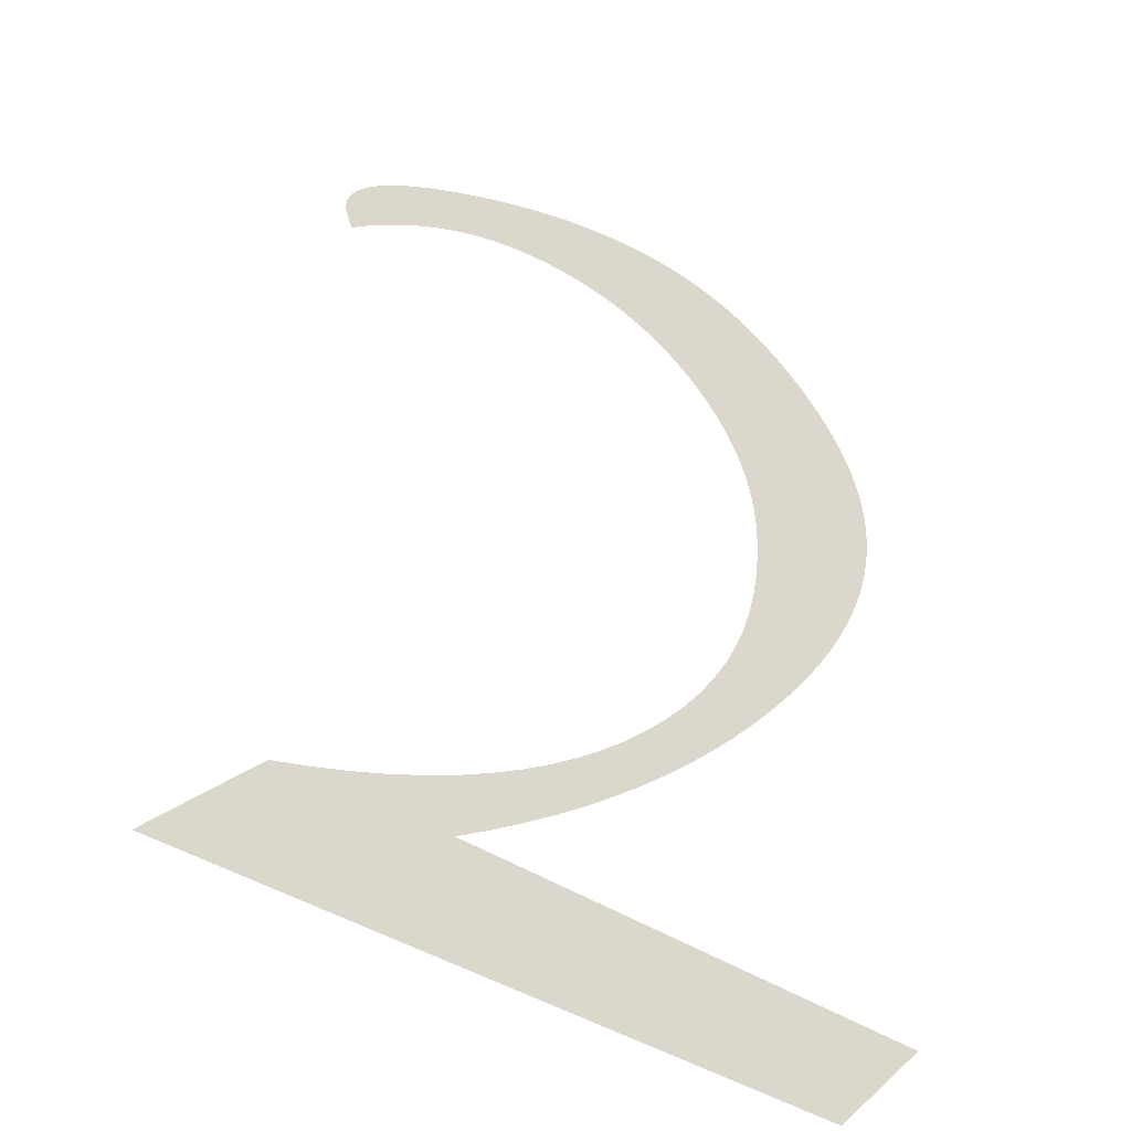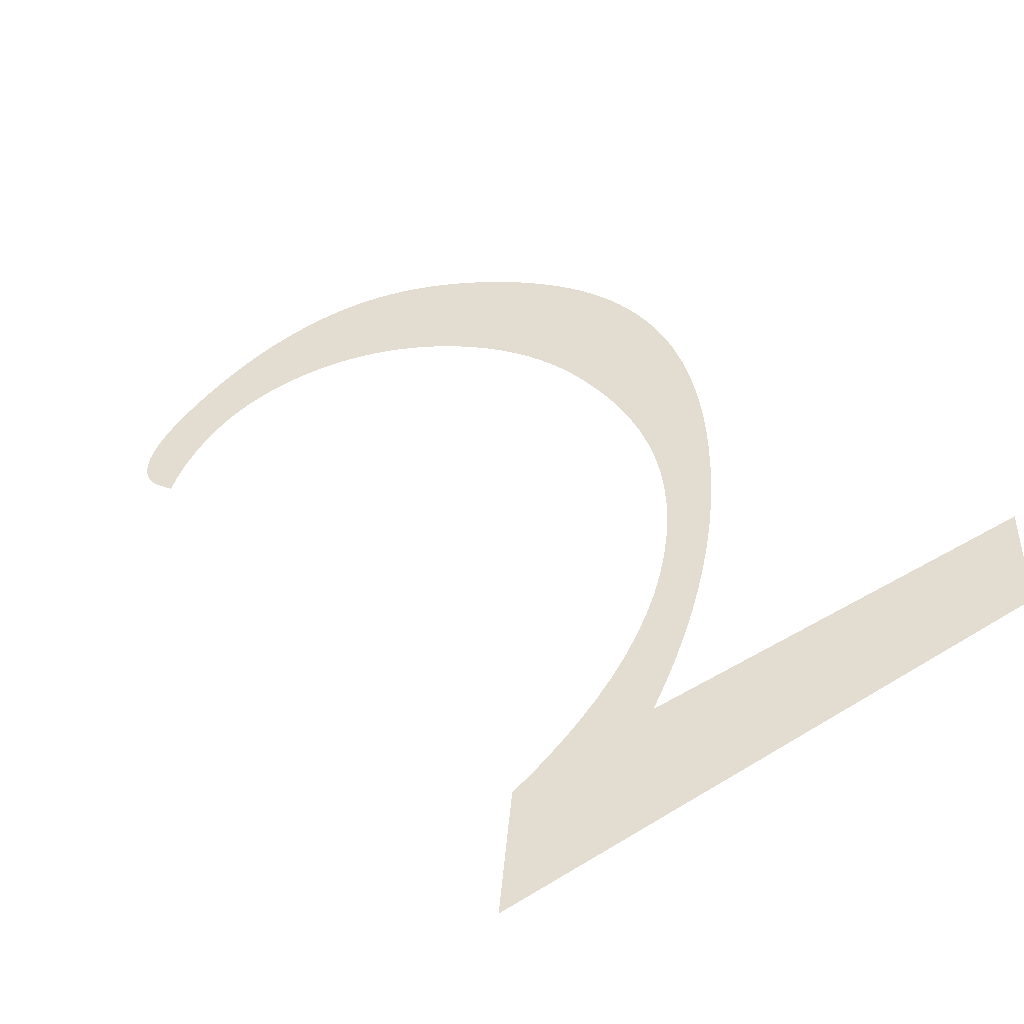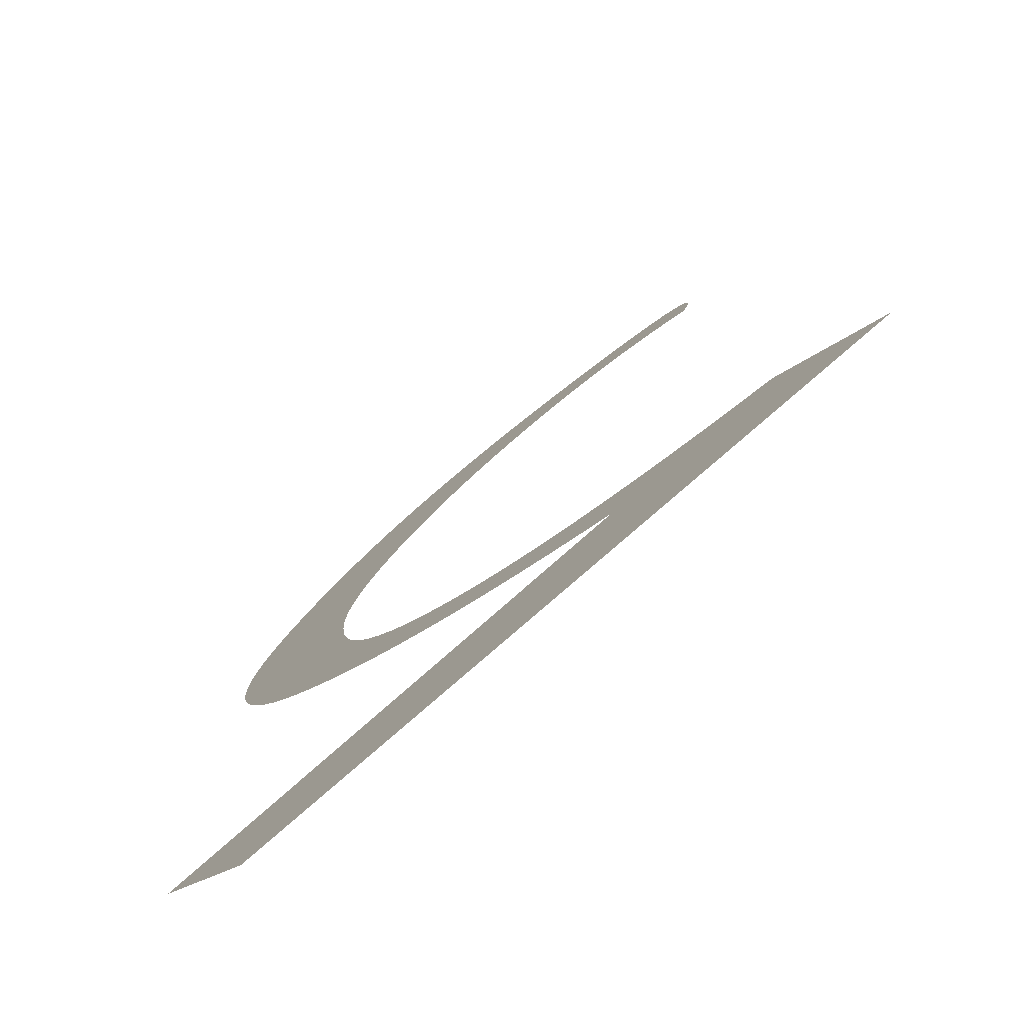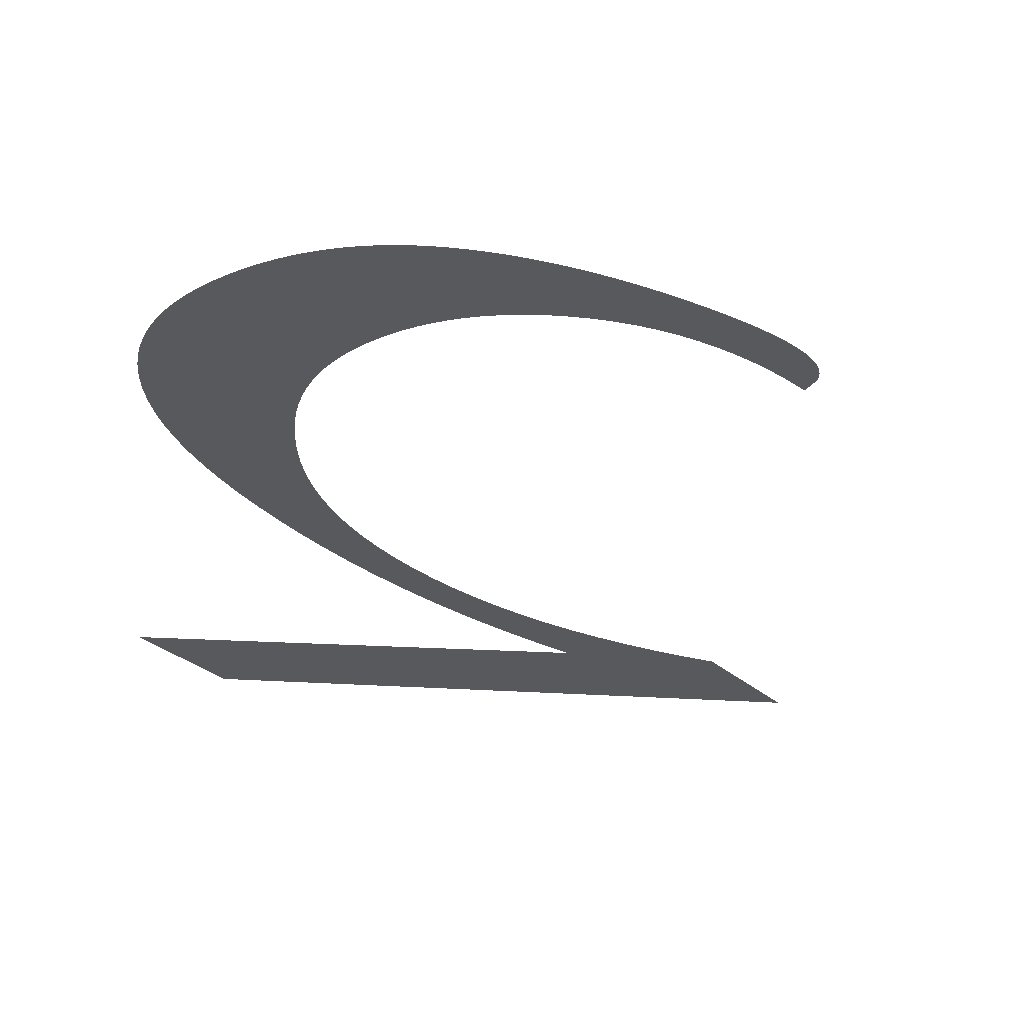
<metadata>
{"format":"obj","ext":"obj","renderer":"f3d","projection":"perspective","resolution":1024,"background":"white","views":[{"elev":-38.5,"azim":-37.9,"up":"+Y"},{"elev":35.1,"azim":-41.1,"up":"+Z"},{"elev":-77.3,"azim":-139.0,"up":"+Y"},{"elev":-29.5,"azim":172.3,"up":"+Z"}]}
</metadata>
<code>
o Text
v 0.02715 0 0
v 0.06541 0.03764 0
v 0.07913 0.04118 0
v 0.0924 0.0451 0
v 0.1052 0.04941 0
v 0.1176 0.0541 0
v 0.1296 0.05918 0
v 0.1411 0.06464 0
v 0.1522 0.07049 0
v 0.1628 0.07673 0
v 0.173 0.08335 0
v 0.1827 0.09035 0
v 0.192 0.09774 0
v 0.2009 0.1055 0
v 0.2091 0.1136 0
v 0.2167 0.1217 0
v 0.2235 0.13 0
v 0.2297 0.1384 0
v 0.2351 0.147 0
v 0.2397 0.1557 0
v 0.2437 0.1645 0
v 0.2469 0.1734 0
v 0.2495 0.1825 0
v 0.2513 0.1917 0
v 0.2523 0.201 0
v 0.2527 0.2104 0
v 0.2525 0.2159 0
v 0.252 0.2211 0
v 0.2512 0.2262 0
v 0.25 0.2312 0
v 0.2485 0.236 0
v 0.2466 0.2406 0
v 0.2444 0.2451 0
v 0.2419 0.2494 0
v 0.239 0.2535 0
v 0.2358 0.2575 0
v 0.2322 0.2614 0
v 0.2283 0.265 0
v 0.2242 0.2685 0
v 0.2198 0.2716 0
v 0.2153 0.2745 0
v 0.2106 0.277 0
v 0.2058 0.2793 0
v 0.2007 0.2812 0
v 0.1955 0.2829 0
v 0.1901 0.2842 0
v 0.1845 0.2853 0
v 0.1787 0.286 0
v 0.1727 0.2865 0
v 0.1666 0.2866 0
v 0.1591 0.2864 0
v 0.1517 0.2857 0
v 0.1443 0.2846 0
v 0.1369 0.2829 0
v 0.1296 0.2809 0
v 0.1223 0.2783 0
v 0.1151 0.2753 0
v 0.1079 0.2718 0
v 0.1008 0.2679 0
v 0.09368 0.2635 0
v 0.08662 0.2586 0
v 0.0796 0.2533 0
v 0.07916 0.2544 0
v 0.07876 0.2553 0
v 0.07839 0.2563 0
v 0.07806 0.2571 0
v 0.07777 0.2579 0
v 0.07752 0.2586 0
v 0.07731 0.2593 0
v 0.07714 0.2599 0
v 0.077 0.2604 0
v 0.07691 0.2609 0
v 0.07685 0.2613 0
v 0.07683 0.2616 0
v 0.07716 0.2644 0
v 0.07817 0.2672 0
v 0.07986 0.2701 0
v 0.08221 0.273 0
v 0.08524 0.276 0
v 0.08894 0.279 0
v 0.09331 0.2821 0
v 0.09836 0.2853 0
v 0.1041 0.2885 0
v 0.1105 0.2918 0
v 0.1175 0.2951 0
v 0.1253 0.2985 0
v 0.1333 0.3018 0
v 0.1411 0.3048 0
v 0.1489 0.3075 0
v 0.1564 0.3099 0
v 0.1639 0.3121 0
v 0.1712 0.3139 0
v 0.1783 0.3155 0
v 0.1853 0.3168 0
v 0.1922 0.3178 0
v 0.1989 0.3185 0
v 0.2055 0.3189 0
v 0.212 0.319 0
v 0.2182 0.3189 0
v 0.2244 0.3184 0
v 0.2304 0.3175 0
v 0.2362 0.3164 0
v 0.242 0.3149 0
v 0.2476 0.313 0
v 0.2531 0.3108 0
v 0.2585 0.3083 0
v 0.2637 0.3055 0
v 0.2688 0.3023 0
v 0.2738 0.2988 0
v 0.2786 0.295 0
v 0.2832 0.2909 0
v 0.2874 0.2867 0
v 0.2912 0.2825 0
v 0.2946 0.2781 0
v 0.2975 0.2736 0
v 0.3001 0.269 0
v 0.3023 0.2643 0
v 0.3041 0.2595 0
v 0.3055 0.2545 0
v 0.3065 0.2495 0
v 0.3071 0.2444 0
v 0.3073 0.2391 0
v 0.307 0.2318 0
v 0.3059 0.2243 0
v 0.3041 0.2166 0
v 0.3015 0.2086 0
v 0.2983 0.2004 0
v 0.2943 0.1921 0
v 0.2896 0.1835 0
v 0.2842 0.1747 0
v 0.2781 0.1657 0
v 0.2712 0.1564 0
v 0.2636 0.147 0
v 0.2553 0.1373 0
v 0.2465 0.1277 0
v 0.2374 0.1183 0
v 0.2279 0.1091 0
v 0.2181 0.1002 0
v 0.208 0.0915 0
v 0.1976 0.08308 0
v 0.1868 0.07489 0
v 0.1758 0.06696 0
v 0.1644 0.05926 0
v 0.1527 0.05181 0
v 0.1407 0.0446 0
v 0.1284 0.03764 0
v 0.3092 0.02869 0
v 0.2731 -0.008022 -0
f 97 99 98
f 96 99 97
f 96 100 99
f 95 100 96
f 95 101 100
f 94 101 95
f 94 102 101
f 93 102 94
f 93 103 102
f 92 103 93
f 92 104 103
f 91 104 92
f 91 105 104
f 90 105 91
f 90 106 105
f 89 106 90
f 89 107 106
f 88 107 89
f 88 108 107
f 87 108 88
f 87 109 108
f 86 109 87
f 86 110 109
f 85 110 86
f 84 110 85
f 84 111 110
f 83 111 84
f 83 112 111
f 82 50 83
f 50 112 83
f 50 49 112
f 49 113 112
f 82 51 50
f 48 113 49
f 82 52 51
f 47 113 48
f 82 53 52
f 81 53 82
f 46 113 47
f 81 54 53
f 45 113 46
f 81 55 54
f 44 113 45
f 44 114 113
f 80 55 81
f 43 114 44
f 80 56 55
f 42 114 43
f 79 56 80
f 79 57 56
f 42 115 114
f 41 115 42
f 78 57 79
f 78 58 57
f 40 115 41
f 40 116 115
f 77 58 78
f 77 59 58
f 39 116 40
f 76 59 77
f 39 117 116
f 38 117 39
f 76 60 59
f 75 60 76
f 37 117 38
f 74 60 75
f 37 118 117
f 74 61 60
f 73 61 74
f 36 118 37
f 72 61 73
f 71 61 72
f 70 61 71
f 69 61 70
f 36 119 118
f 68 61 69
f 67 61 68
f 67 62 61
f 66 62 67
f 35 119 36
f 65 62 66
f 64 62 65
f 63 62 64
f 35 120 119
f 34 120 35
f 34 121 120
f 33 121 34
f 32 121 33
f 32 122 121
f 31 122 32
f 31 123 122
f 30 123 31
f 30 124 123
f 29 124 30
f 28 124 29
f 28 125 124
f 27 125 28
f 27 126 125
f 26 126 27
f 25 126 26
f 25 127 126
f 24 127 25
f 24 128 127
f 24 129 128
f 23 129 24
f 23 130 129
f 22 130 23
f 22 131 130
f 21 131 22
f 21 132 131
f 20 132 21
f 20 133 132
f 19 133 20
f 18 133 19
f 18 134 133
f 17 134 18
f 17 135 134
f 16 135 17
f 16 136 135
f 15 136 16
f 15 137 136
f 14 137 15
f 14 138 137
f 13 138 14
f 13 139 138
f 12 139 13
f 12 140 139
f 11 140 12
f 10 140 11
f 10 141 140
f 9 141 10
f 9 142 141
f 8 142 9
f 8 143 142
f 7 143 8
f 7 144 143
f 6 144 7
f 5 144 6
f 5 145 144
f 4 145 5
f 3 145 4
f 3 146 145
f 2 146 3
f 1 146 2
f 1 147 146
f 1 148 147

</code>
